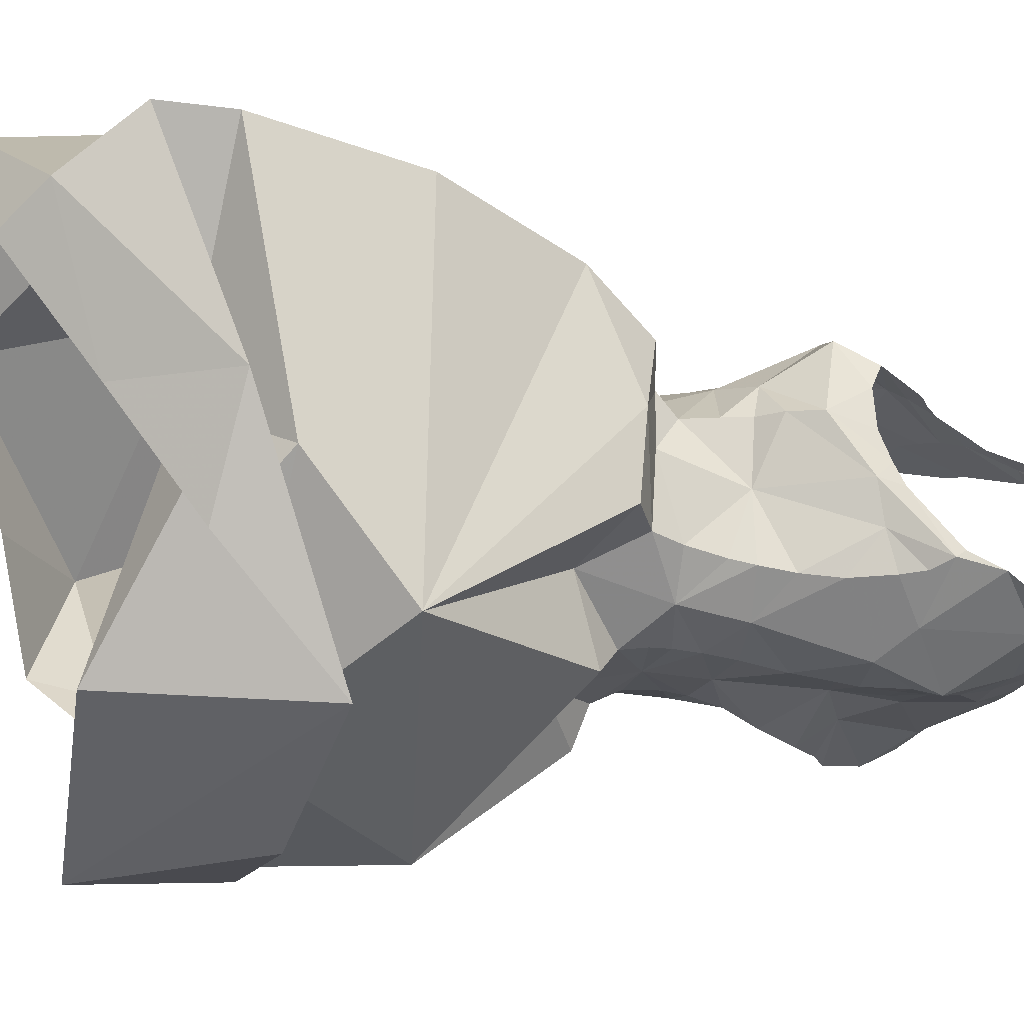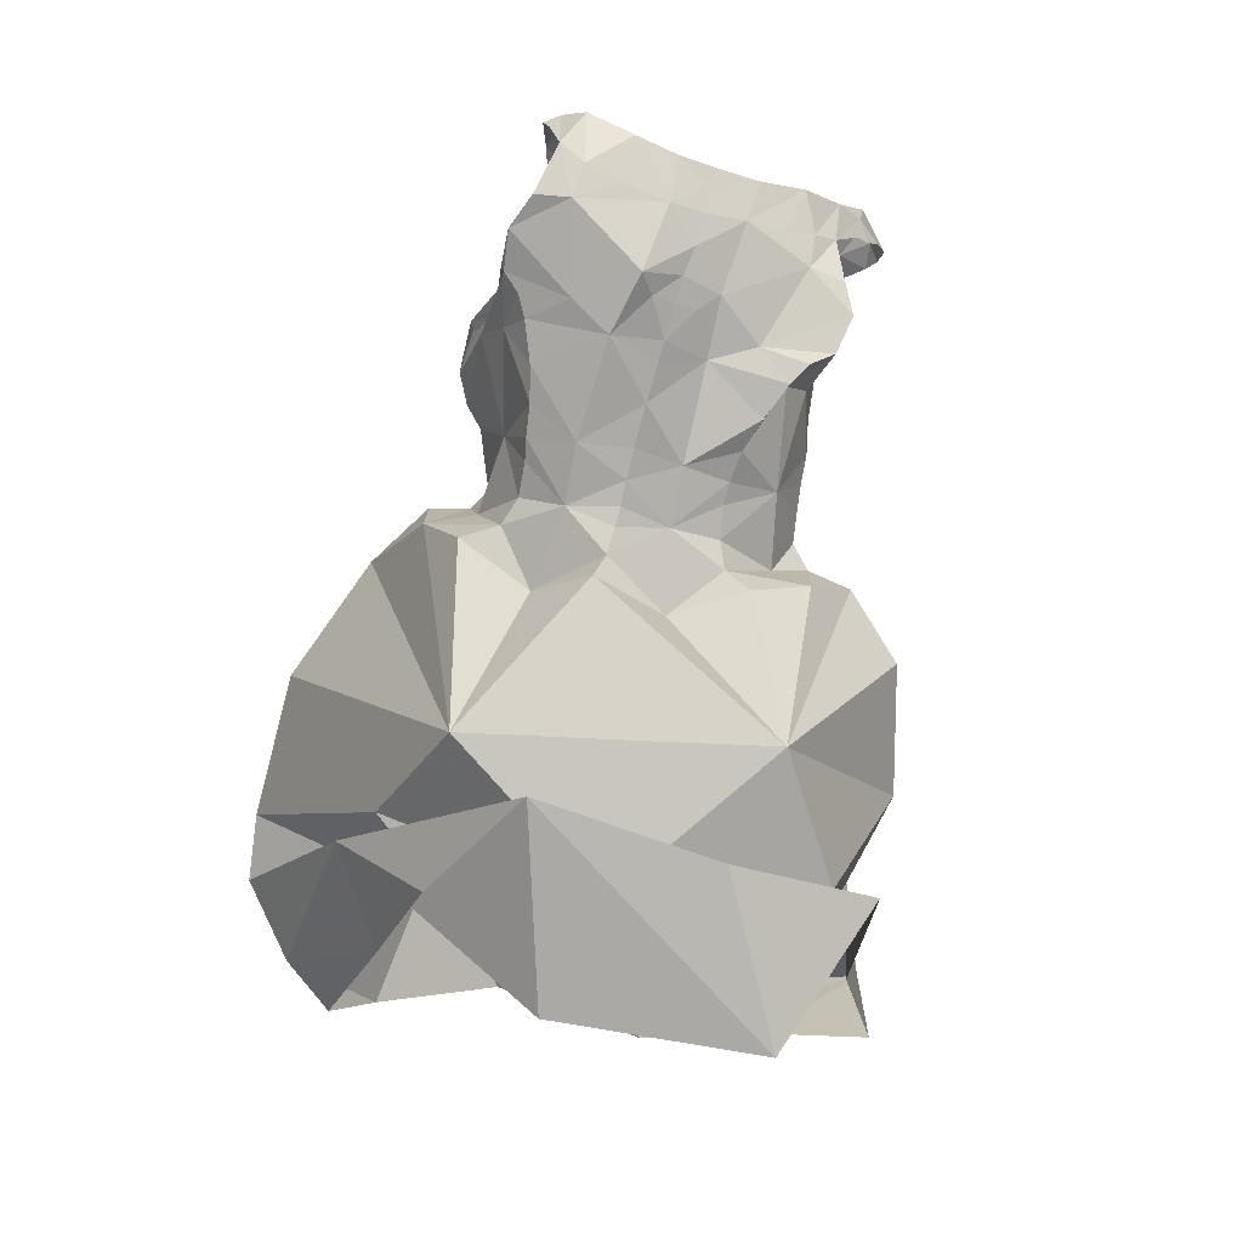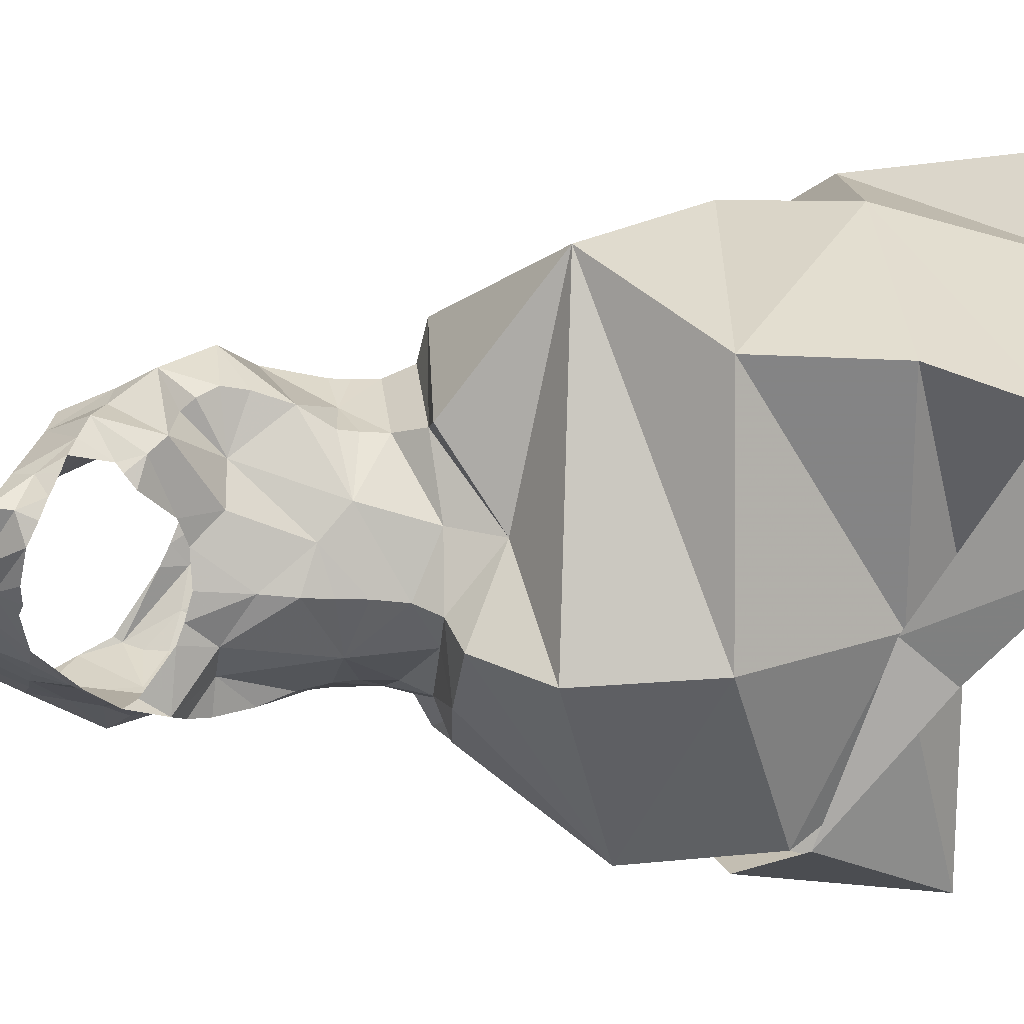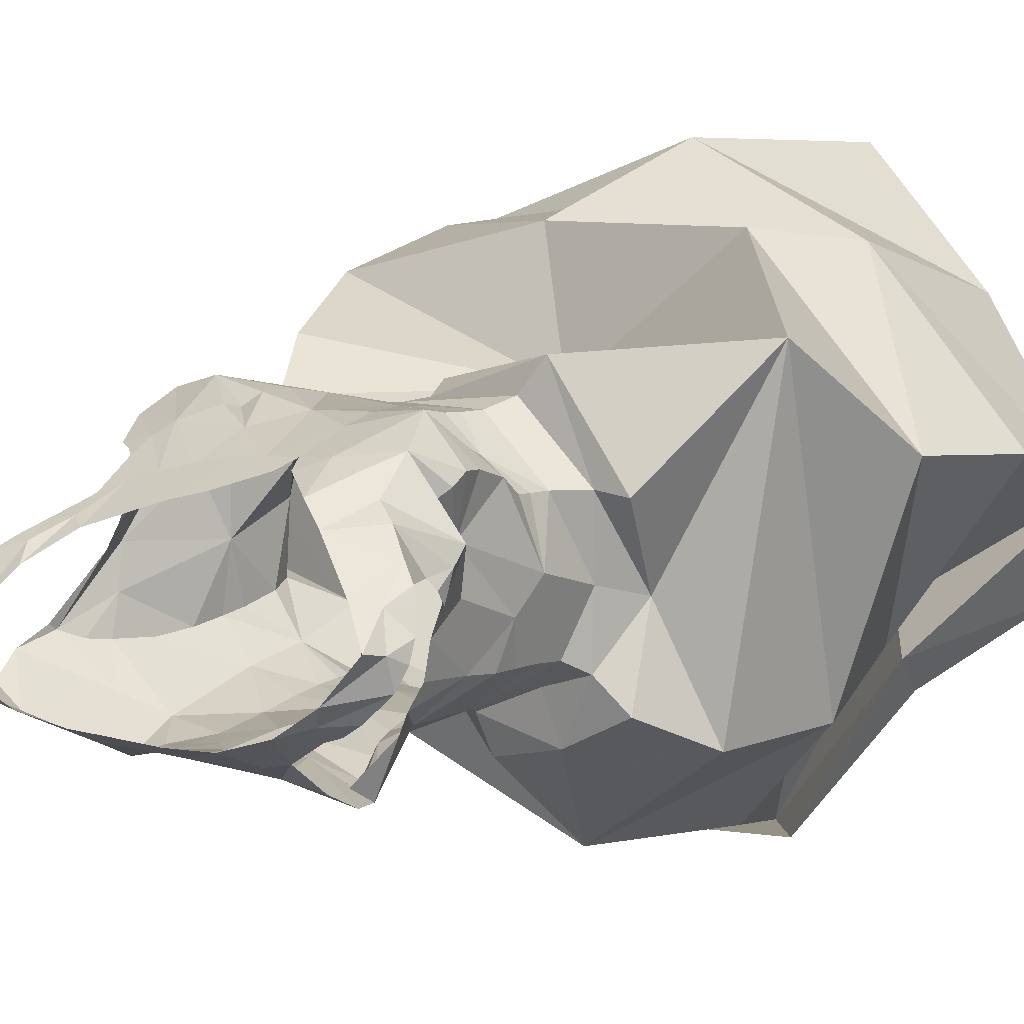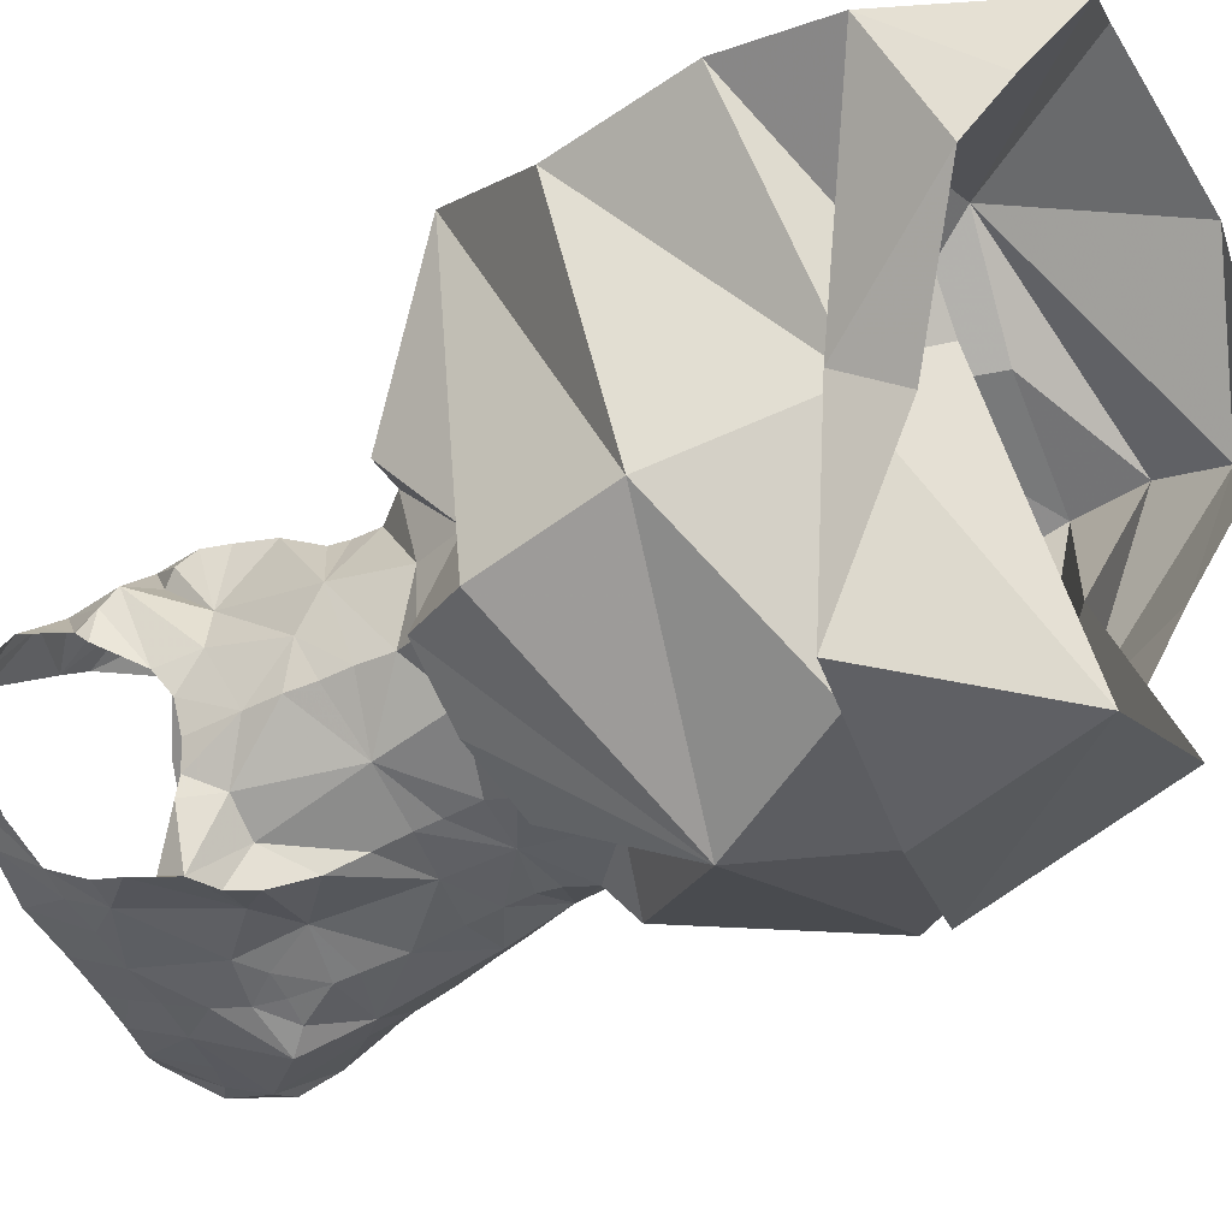
<metadata>
{"format":"obj","ext":"obj","renderer":"f3d","projection":"perspective","resolution":1024,"background":"white","views":[{"elev":-15.4,"azim":89.6,"up":"+Z"},{"elev":7.2,"azim":150.8,"up":"+Y"},{"elev":-12.1,"azim":-90.3,"up":"+Z"},{"elev":5.9,"azim":-134.5,"up":"+Z"},{"elev":-48.4,"azim":-52.8,"up":"+Z"}]}
</metadata>
<code>
v 0.3938 1.169 -1.843
v 0.3755 1.201 -1.831
v 0.4169 1.182 -1.835
v 0.361 1.156 -1.853
v 0.2696 1.138 -1.856
v 0.2434 1.135 -1.854
v 0.2438 1.167 -1.842
v 0.2234 1.132 -1.85
v 0.2081 1.158 -1.831
v 0.4815 0.6111 -1.887
v 0.4948 0.7659 -1.897
v 0.3502 0.5885 -1.977
v 0.4313 1.195 -1.826
v 0.4024 1.217 -1.811
v 0.3004 1.144 -1.855
v 0.3241 1.093 -1.86
v 0.345 1.126 -1.86
v 0.3558 1.106 -1.862
v 0.3693 1.063 -1.86
v 0.3433 1.084 -1.86
v 0.3624 1.088 -1.862
v 0.3493 0.9762 -1.852
v 0.3321 1.049 -1.854
v 0.3803 1.02 -1.854
v 0.4148 0.75 -1.565
v 0.2542 0.7334 -1.569
v 0.2292 0.6455 -1.578
v 0.373 1.048 -1.858
v 0.3796 0.6456 -1.51
v 0.3905 0.9674 -1.845
v 0.3582 0.9333 -1.849
v 0.3335 0.795 -1.962
v 0.3171 0.8917 -1.889
v 0.368 0.8738 -1.86
v 0.3863 0.9892 -1.848
v 0.3318 1.148 -1.854
v 0.2921 0.6922 -1.957
v 0.1825 0.7319 -1.871
v 0.3244 1.167 -1.847
v 0.4091 1.216 -1.786
v 0.4123 1.208 -1.766
v 0.4213 1.211 -1.782
v 0.346 1.188 -1.839
v 0.4228 1.207 -1.795
v 0.3986 1.196 -1.743
v 0.394 1.215 -1.776
v 0.3821 1.186 -1.738
v 0.3172 1.18 -1.841
v 0.1846 1.148 -1.823
v 0.1832 1.131 -1.831
v 0.169 1.13 -1.822
v 0.1941 1.134 -1.834
v 0.174 1.155 -1.811
v 0.1499 1.125 -1.804
v 0.2827 1.172 -1.844
v 0.3983 0.9356 -1.843
v 0.4066 0.9169 -1.846
v 0.1441 0.8226 -1.631
v 0.1148 0.7339 -1.703
v 0.3938 0.9494 -1.843
v 0.2549 1.112 -1.865
v 0.2293 1.102 -1.871
v 0.2458 1.053 -1.885
v 0.2962 1.058 -1.865
v 0.2659 1.046 -1.883
v 0.2297 1.079 -1.882
v 0.2453 1.072 -1.874
v 0.1823 1.096 -1.721
v 0.1717 1.062 -1.746
v 0.174 1.05 -1.735
v 0.1739 1.08 -1.75
v 0.1705 1.075 -1.757
v 0.2001 1.047 -1.777
v 0.1735 1.067 -1.767
v 0.2023 1.047 -1.714
v 0.2134 1.02 -1.739
v 0.2079 1.061 -1.686
v 0.2001 1.089 -1.71
v 0.168 1.101 -1.737
v 0.1979 1.038 -1.707
v 0.2967 1.008 -1.871
v 0.2196 1.039 -1.816
v 0.2237 1.003 -1.817
v 0.2124 1.041 -1.791
v 0.49 0.6661 -1.724
v 0.5572 0.7097 -1.721
v 0.4295 1.091 -1.839
v 0.4553 1.094 -1.81
v 0.4513 1.077 -1.812
v 0.3191 0.9234 -1.852
v 0.3209 0.903 -1.861
v 0.2259 0.9779 -1.818
v 0.2203 0.9682 -1.787
v 0.313 0.9637 -1.854
v 0.307 0.9854 -1.86
v 0.4272 0.9498 -1.824
v 0.3168 0.9477 -1.852
v 0.4569 0.6731 -1.557
v 0.446 0.9797 -1.801
v 0.4402 0.9947 -1.758
v 0.4473 0.954 -1.793
v 0.2332 0.9379 -1.818
v 0.2172 0.9478 -1.763
v 0.216 0.9813 -1.706
v 0.2009 1.024 -1.699
v 0.2098 1.021 -1.77
v 0.2278 0.9582 -1.718
v 0.2318 0.945 -1.718
v 0.2303 0.958 -1.818
v 0.2083 1.007 -1.699
v 0.2375 0.9141 -1.819
v 0.2303 0.895 -1.829
v 0.2277 0.8957 -1.776
v 0.2436 1.025 -1.844
v 0.2273 1.044 -1.833
v 0.2294 1.049 -1.846
v 0.2348 0.9267 -1.718
v 0.218 0.8578 -1.784
v 0.2294 1.029 -1.667
v 0.5583 0.7017 -1.57
v 0.5438 0.7363 -1.761
v 0.5406 0.8113 -1.6
v 0.2203 0.9044 -1.718
v 0.3736 0.7717 -1.672
v 0.3691 1.163 -1.725
v 0.3772 1.195 -1.751
v 0.3933 1.182 -1.735
v 0.3869 1.169 -1.728
v 0.3795 1.155 -1.72
v 0.3748 1.144 -1.714
v 0.3564 1.169 -1.731
v 0.3641 1.132 -1.709
v 0.3169 1.14 -1.715
v 0.4472 0.6942 -1.916
v 0.3499 1.12 -1.702
v 0.1482 1.132 -1.784
v 0.1461 1.118 -1.79
v 0.3791 0.7207 -1.963
v 0.5297 0.8052 -1.853
v 0.1521 1.107 -1.761
v 0.1567 1.105 -1.75
v 0.1599 1.123 -1.76
v 0.1469 1.113 -1.776
v 0.2074 1.125 -1.724
v 0.1708 1.137 -1.758
v 0.1492 1.147 -1.782
v 0.3117 1.099 -1.693
v 0.2972 1.128 -1.71
v 0.3318 1.109 -1.697
v 0.2692 1.104 -1.698
v 0.2642 1.09 -1.691
v 0.2879 1.094 -1.692
v 0.2178 1.087 -1.696
v 0.2245 1.121 -1.709
v 0.2407 1.087 -1.69
v 0.256 1.103 -1.697
v 0.2098 0.8829 -1.853
v 0.2599 0.8905 -1.878
v 0.4874 0.9271 -1.78
v 0.4584 0.9351 -1.788
v 0.4863 0.9321 -1.721
v 0.4381 0.9392 -1.697
v 0.4598 0.9386 -1.673
v 0.4511 0.9382 -1.736
v 0.4302 0.9529 -1.712
v 0.4472 0.9962 -1.805
v 0.427 0.9058 -1.864
v 0.4337 0.9774 -1.712
v 0.4365 0.9973 -1.713
v 0.4531 1.038 -1.713
v 0.4469 1.015 -1.712
v 0.4559 1.066 -1.754
v 0.2693 0.898 -1.84
v 0.4411 1.069 -1.721
v 0.4437 1.077 -1.742
v 0.1945 0.901 -1.722
v 0.3514 0.9707 -1.669
v 0.3139 0.9611 -1.672
v 0.3482 0.9565 -1.671
v 0.4462 1.084 -1.757
v 0.463 1.109 -1.804
v 0.4536 1.07 -1.785
v 0.4466 1.02 -1.81
v 0.448 1.047 -1.813
v 0.3938 0.977 -1.682
v 0.3469 0.9967 -1.664
v 0.2802 1.032 -1.88
v 0.4627 1.115 -1.8
v 0.269 0.9545 -1.846
v 0.2686 1.03 -1.857
v 0.2657 1.055 -1.676
v 0.269 1.032 -1.669
v 0.431 1.158 -1.843
v 0.3802 1.084 -1.678
v 0.3265 1.077 -1.679
v 0.3855 1.113 -1.696
v 0.388 1.095 -1.686
v 0.3946 1.106 -1.693
v 0.3596 1.065 -1.668
v 0.4264 1.075 -1.677
v 0.4073 1.101 -1.691
v 0.2733 1.008 -1.667
v 0.55 0.5949 -1.607
v 0.5262 0.6251 -1.721
v 0.4902 0.8973 -1.637
v 0.36 0.8916 -1.661
v 0.2571 0.906 -1.642
v 0.3051 0.6232 -1.903
v 0.2475 0.4937 -1.614
v 0.3267 0.5229 -1.513
v 0.3492 1.045 -1.661
v 0.3075 1.044 -1.67
v 0.3466 1.026 -1.66
v 0.394 1.042 -1.654
v 0.4262 1.046 -1.662
v 0.2228 0.6301 -1.838
v 0.4204 1.002 -1.688
v 0.3564 1.055 -1.67
v 0.1118 0.6339 -1.707
v 0.1175 0.5566 -1.733
v 0.1851 0.8298 -1.877
v 0.3929 1.109 -1.871
v 0.4116 0.8919 -1.718
v 0.4637 1.138 -1.813
v 0.453 1.16 -1.828
v 0.4321 1.068 -1.693
v 0.4088 1.066 -1.854
v 0.4237 0.9939 -1.834
v 0.3814 1.093 -1.864
v 0.4453 0.8902 -1.807
v 0.204 0.6368 -1.844
v 0.1594 0.5323 -1.811
v 0.2561 0.9591 -1.698
v 0.2796 0.9667 -1.674
v 0.2805 0.9528 -1.674
v 0.2811 0.9345 -1.674
v 0.3477 0.9374 -1.672
v 0.2743 0.9132 -1.666
v 0.3488 0.9133 -1.67
v 0.3934 0.9245 -1.695
v 0.5637 0.6508 -1.566
v 0.247 0.5906 -1.816
v 0.1991 0.5181 -1.721
v 0.5287 0.6868 -1.805
v 0.2219 0.5999 -1.871
v 0.4498 0.5339 -1.543
v 0.5283 0.5602 -1.634
v 0.2563 0.6831 -1.961
f 1 2 3
f 4 2 1
f 5 6 7
f 6 8 9
f 10 11 12
f 13 3 14
f 15 5 7
f 16 17 18
f 19 20 21
f 20 18 21
f 22 23 24
f 25 26 27
f 23 28 24
f 15 17 16
f 27 29 25
f 30 31 22
f 32 33 34
f 35 30 22
f 15 36 17
f 37 38 32
f 39 4 36
f 40 41 42
f 4 43 2
f 40 44 13
f 40 45 41
f 39 43 4
f 14 40 13
f 40 46 45
f 46 47 45
f 3 2 14
f 39 48 43
f 49 50 51
f 15 39 36
f 52 50 49
f 6 9 7
f 53 9 49
f 54 49 51
f 8 49 9
f 48 39 55
f 7 55 15
f 55 39 15
f 31 56 57
f 26 58 59
f 60 56 31
f 20 16 18
f 8 61 62
f 8 6 61
f 6 5 61
f 63 64 65
f 66 64 63
f 67 66 63
f 66 61 64
f 68 69 70
f 71 72 69
f 71 69 68
f 69 73 70
f 74 69 72
f 75 70 76
f 77 78 70
f 73 69 74
f 68 79 71
f 75 76 80
f 81 23 22
f 82 83 84
f 19 28 23
f 85 86 10
f 87 88 89
f 90 31 91
f 83 92 93
f 19 23 20
f 94 95 22
f 60 96 56
f 94 31 97
f 31 34 91
f 29 98 25
f 22 95 81
f 99 100 101
f 93 102 103
f 104 76 103
f 76 105 80
f 106 83 93
f 84 106 73
f 107 103 108
f 109 93 92
f 104 110 76
f 102 111 103
f 112 113 111
f 114 115 116
f 103 113 117
f 14 46 40
f 113 112 118
f 108 103 117
f 77 105 119
f 15 16 61
f 120 121 122
f 70 106 76
f 31 57 34
f 16 20 23
f 113 118 123
f 121 85 10
f 25 122 124
f 125 47 126
f 127 47 128
f 47 127 45
f 129 125 130
f 125 131 132
f 125 132 130
f 131 133 132
f 32 134 37
f 135 132 133
f 136 54 137
f 11 138 12
f 122 121 139
f 136 53 54
f 140 141 142
f 143 142 136
f 144 145 79
f 142 79 145
f 142 141 79
f 85 121 120
f 136 146 53
f 147 133 148
f 149 135 133
f 78 144 68
f 147 149 133
f 150 151 152
f 148 150 152
f 148 152 147
f 153 154 144
f 144 78 153
f 153 155 154
f 68 144 79
f 155 151 156
f 155 156 154
f 157 112 158
f 159 160 161
f 161 162 163
f 162 164 165
f 10 12 37
f 103 111 113
f 166 100 99
f 57 167 34
f 124 58 26
f 164 160 101
f 161 164 162
f 100 164 101
f 100 165 164
f 168 100 169
f 38 59 58
f 24 35 22
f 170 171 172
f 90 91 173
f 174 170 175
f 118 176 123
f 143 136 137
f 177 178 179
f 109 102 93
f 180 172 181
f 182 89 88
f 182 183 184
f 70 73 106
f 185 186 177
f 181 182 88
f 128 125 129
f 81 187 23
f 172 182 181
f 146 136 142
f 180 181 188
f 171 100 172
f 112 157 118
f 182 172 100
f 112 111 173
f 134 139 121
f 97 189 94
f 173 158 112
f 189 97 90
f 102 189 111
f 111 189 173
f 189 90 173
f 95 189 190
f 91 33 158
f 92 189 109
f 120 25 98
f 81 190 187
f 123 117 113
f 96 57 56
f 81 95 190
f 191 119 192
f 189 114 190
f 82 115 83
f 114 63 190
f 187 190 65
f 114 116 63
f 134 121 10
f 190 63 65
f 4 1 193
f 32 139 134
f 100 166 183
f 165 100 168
f 91 34 33
f 77 153 78
f 149 194 135
f 70 75 77
f 155 191 151
f 147 195 149
f 191 152 151
f 194 149 195
f 77 75 80
f 196 135 197
f 198 196 197
f 135 194 197
f 199 194 195
f 200 201 197
f 197 194 200
f 198 197 201
f 196 130 132
f 76 110 105
f 119 202 192
f 80 105 77
f 77 119 155
f 86 203 204
f 205 122 139
f 124 206 207
f 12 208 37
f 209 210 29
f 104 202 119
f 105 110 119
f 110 104 119
f 211 212 213
f 107 104 103
f 195 152 212
f 194 199 214
f 215 200 194
f 213 214 211
f 202 186 212
f 192 202 212
f 216 59 38
f 214 185 217
f 27 209 29
f 186 213 212
f 214 199 218
f 219 220 27
f 214 218 211
f 214 213 186
f 212 211 195
f 195 218 199
f 31 94 22
f 78 68 70
f 3 13 193
f 118 157 221
f 4 222 17
f 4 17 36
f 118 58 176
f 1 3 193
f 124 207 58
f 223 124 163
f 206 124 223
f 205 161 163
f 161 139 159
f 33 32 158
f 158 32 157
f 32 167 139
f 32 38 221
f 224 193 225
f 193 13 225
f 222 18 17
f 87 222 193
f 224 87 193
f 59 219 27
f 170 174 226
f 24 227 228
f 227 184 228
f 219 59 216
f 89 184 227
f 181 224 188
f 18 229 21
f 25 120 122
f 28 19 227
f 28 227 24
f 124 26 25
f 58 118 221
f 230 139 167
f 205 139 161
f 207 176 58
f 37 216 38
f 18 222 229
f 124 122 205
f 169 171 217
f 220 231 232
f 61 16 64
f 228 30 35
f 108 233 107
f 104 233 202
f 233 234 202
f 227 229 222
f 158 173 91
f 87 224 181
f 108 117 233
f 235 233 236
f 49 54 53
f 61 66 62
f 236 178 235
f 128 47 125
f 178 202 234
f 233 117 236
f 178 234 235
f 61 5 15
f 4 193 222
f 95 94 189
f 102 109 189
f 185 214 186
f 170 215 217
f 235 234 233
f 217 168 169
f 214 217 215
f 44 40 42
f 237 179 178
f 185 177 179
f 168 185 165
f 180 175 172
f 30 60 31
f 104 107 233
f 178 236 237
f 126 131 125
f 177 186 178
f 186 202 178
f 179 237 185
f 207 123 176
f 215 194 214
f 236 117 238
f 226 200 215
f 207 238 123
f 117 123 238
f 142 145 146
f 115 114 83
f 23 64 16
f 211 218 195
f 216 37 208
f 92 83 114
f 87 181 88
f 228 184 183
f 226 215 170
f 63 116 67
f 83 106 84
f 184 89 182
f 239 238 207
f 143 140 142
f 240 162 165
f 189 92 114
f 170 172 175
f 152 195 147
f 240 165 185
f 223 162 240
f 222 87 227
f 207 206 239
f 217 171 170
f 185 237 240
f 240 237 239
f 223 163 162
f 239 206 223
f 187 65 64
f 221 38 58
f 212 152 191
f 239 237 238
f 236 238 237
f 26 59 27
f 19 21 229
f 160 164 161
f 49 8 52
f 96 228 166
f 87 89 227
f 60 30 96
f 96 30 228
f 76 106 93
f 166 228 183
f 96 166 99
f 159 230 160
f 76 93 103
f 96 160 230
f 101 96 99
f 96 230 57
f 96 101 160
f 155 119 191
f 192 212 191
f 90 97 31
f 187 64 23
f 19 229 227
f 100 171 169
f 98 241 120
f 120 241 85
f 216 242 219
f 153 77 155
f 47 46 126
f 182 100 183
f 220 243 209
f 241 98 29
f 11 86 244
f 208 12 242
f 57 230 167
f 208 242 216
f 168 217 185
f 37 134 10
f 245 232 231
f 243 220 232
f 220 242 231
f 29 246 203
f 241 29 203
f 219 242 220
f 210 246 29
f 247 203 246
f 27 220 209
f 203 86 241
f 247 204 203
f 86 204 244
f 248 231 12
f 242 12 231
f 241 86 85
f 138 248 12
f 245 231 248
f 10 86 11
f 239 223 240
f 228 35 24
f 159 139 230
f 32 34 167
f 124 205 163
f 32 221 157
f 79 141 71
f 196 132 135

</code>
